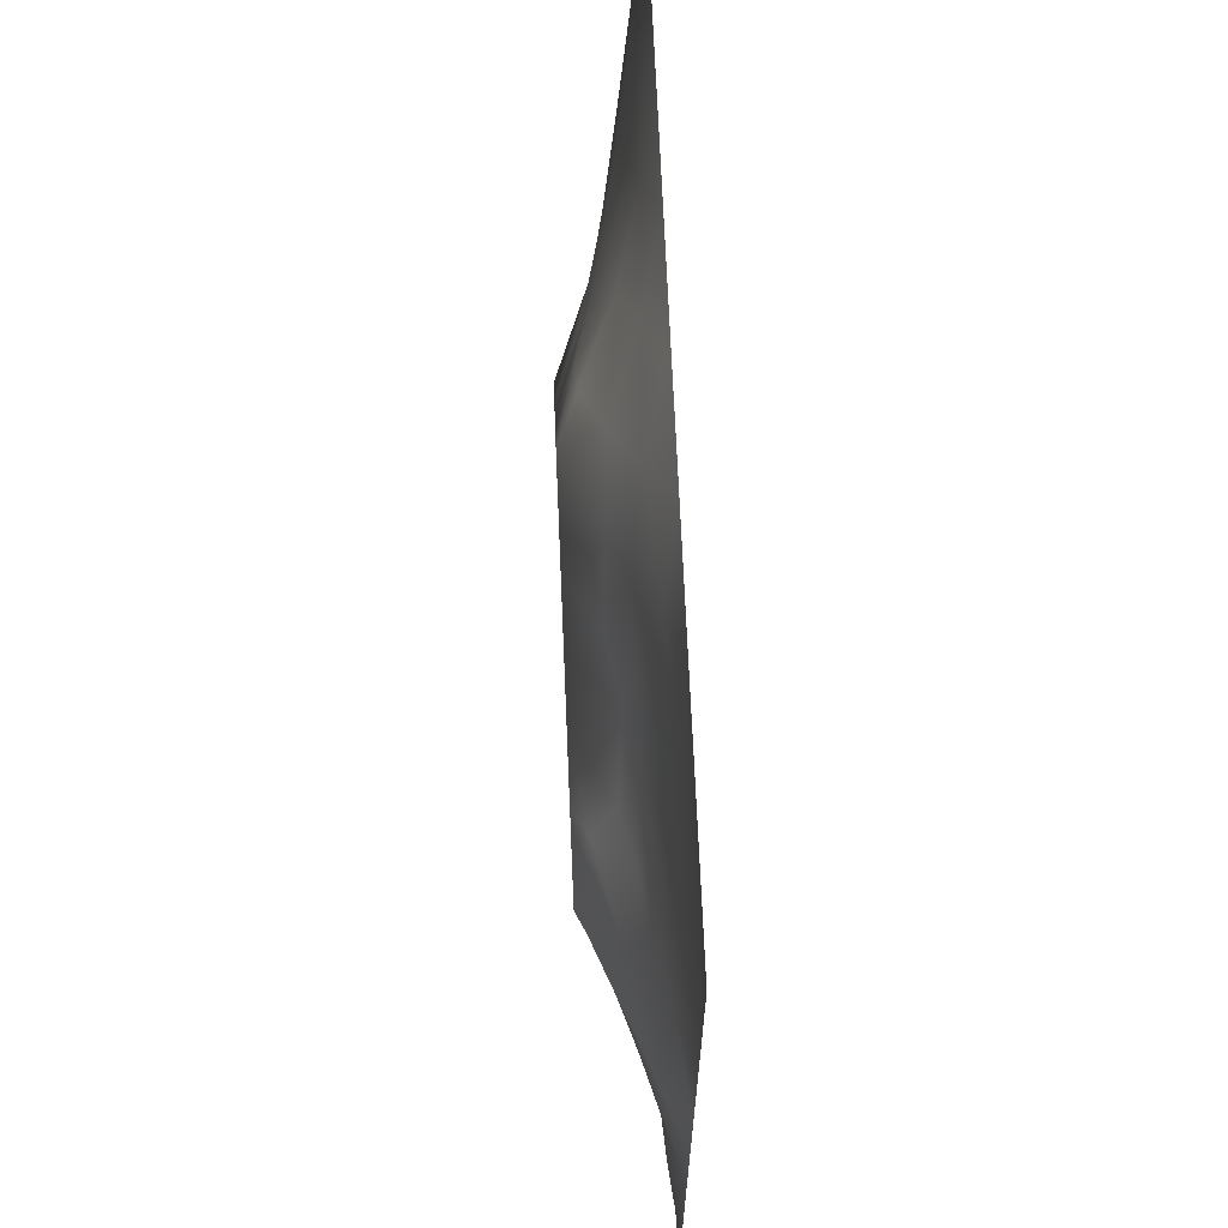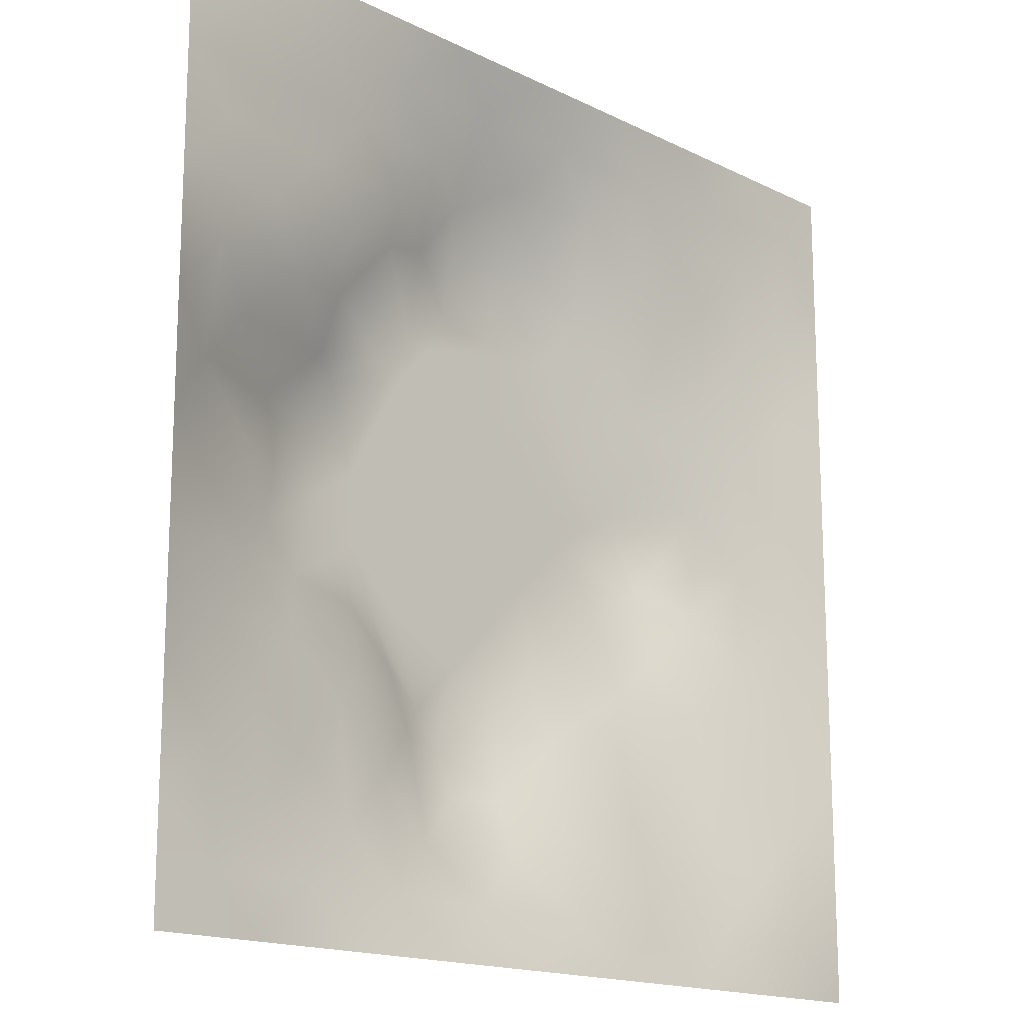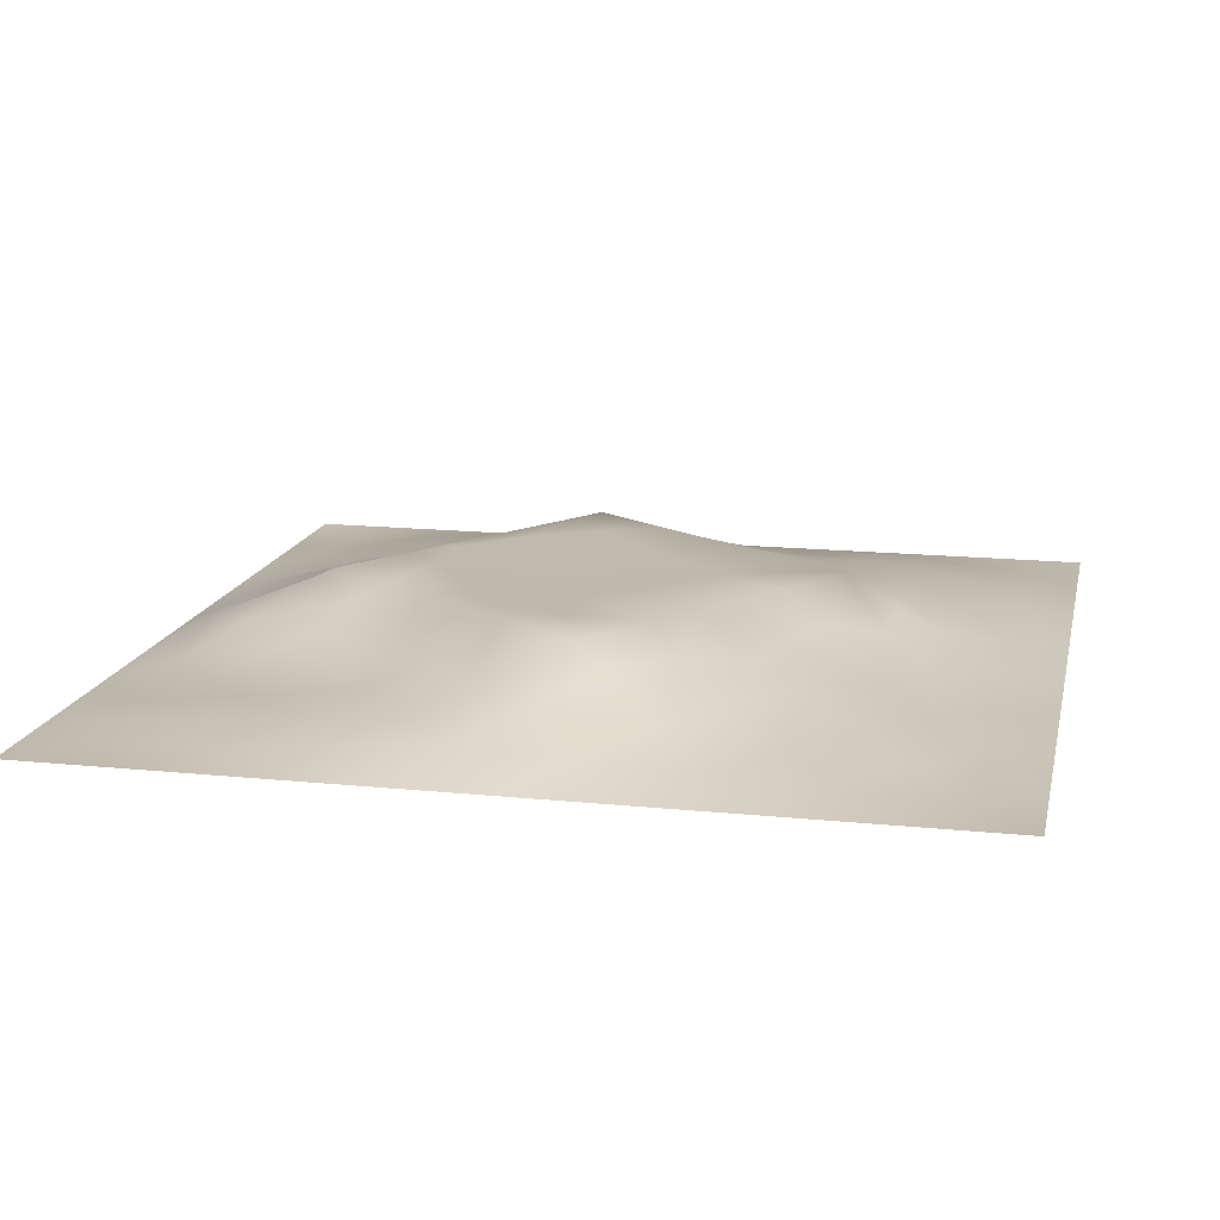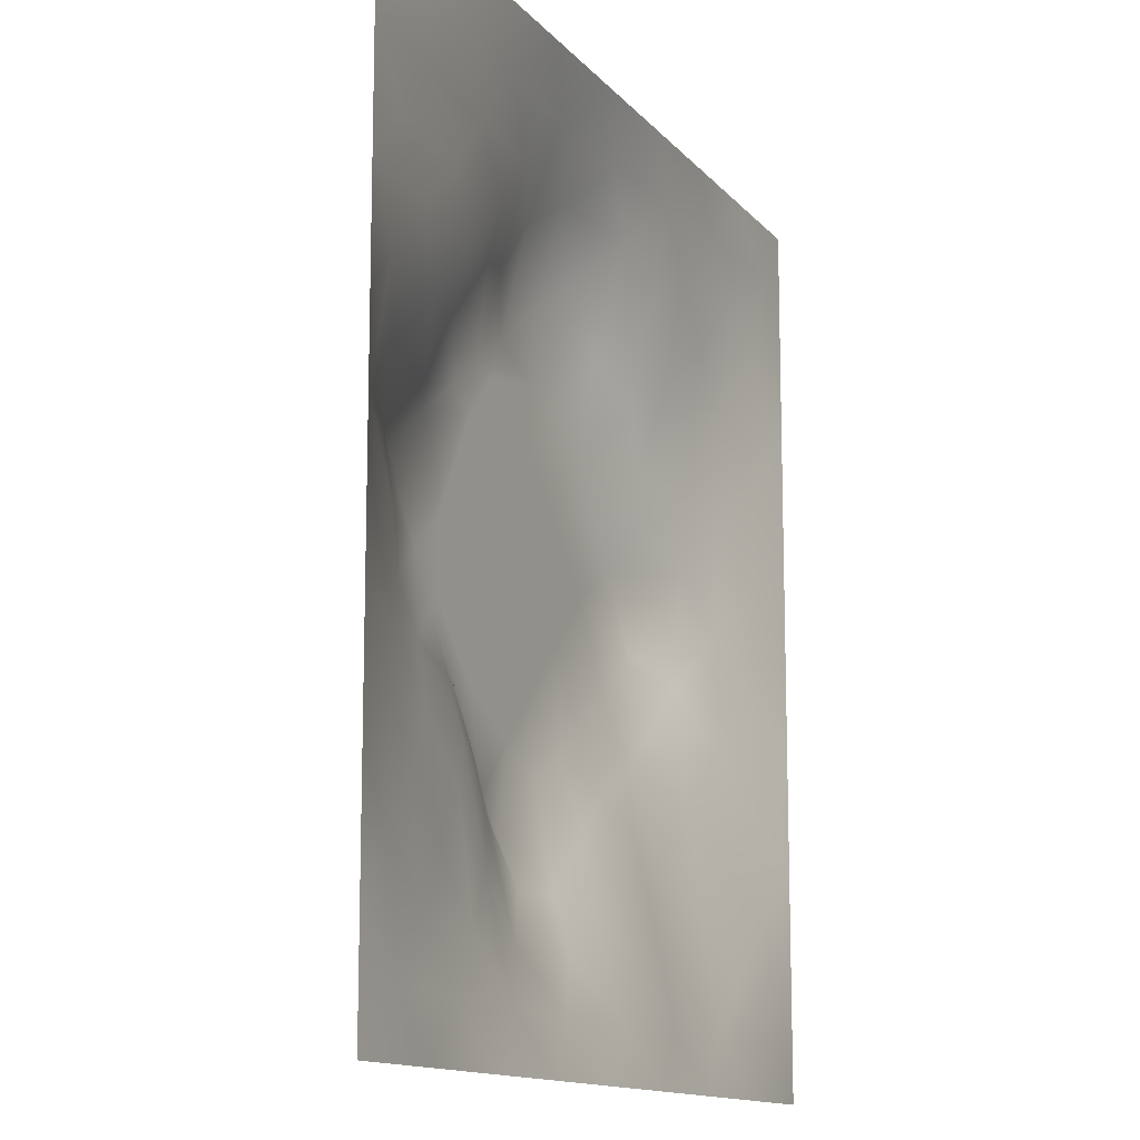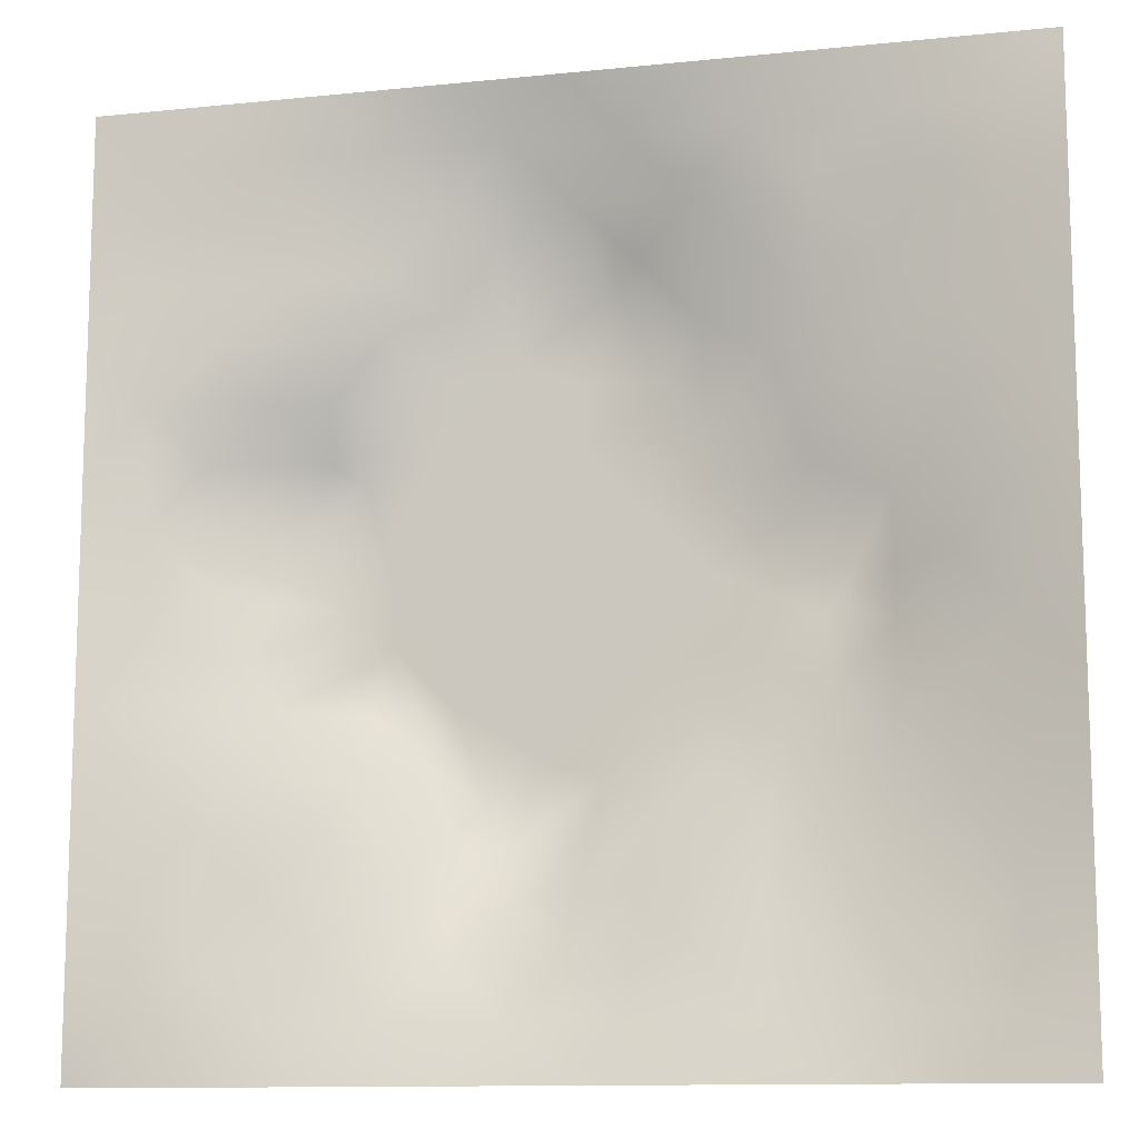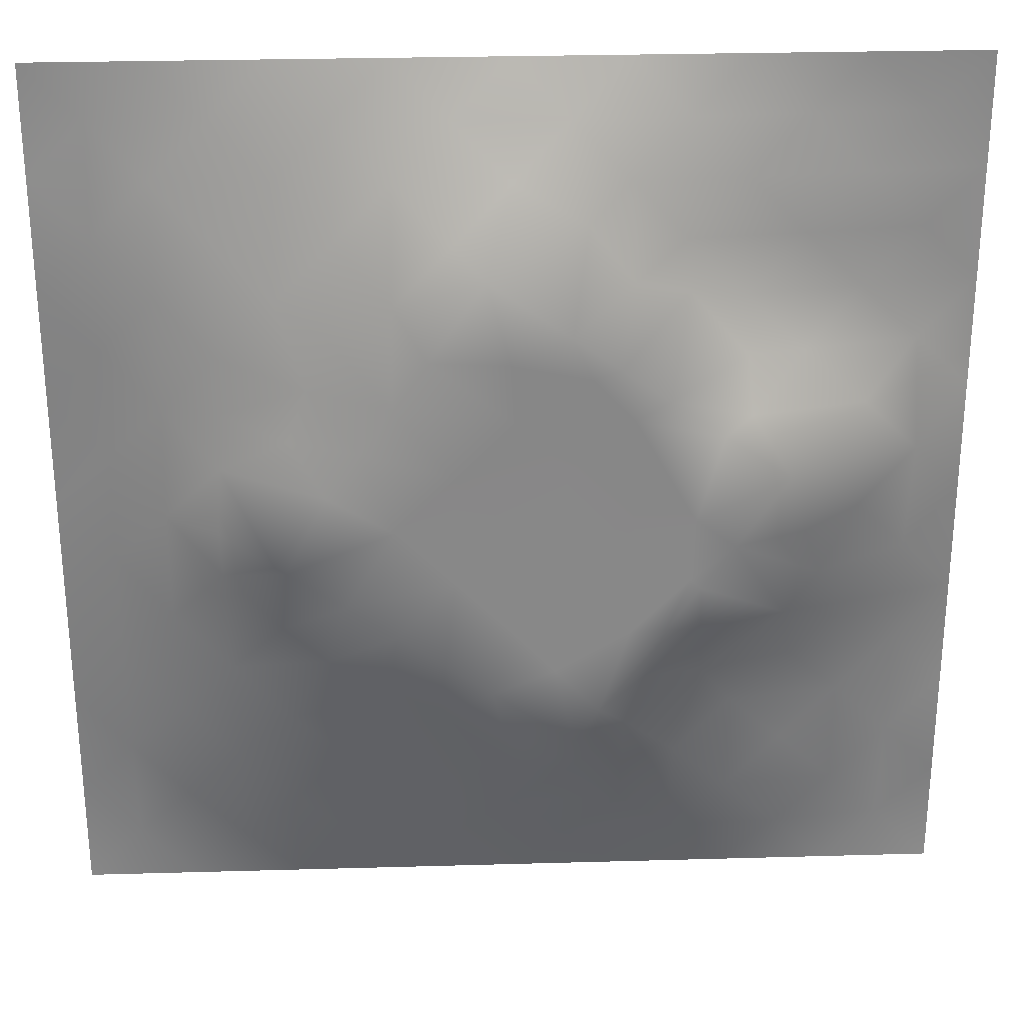
<metadata>
{"format":"obj","ext":"obj","renderer":"f3d","projection":"perspective","resolution":1024,"background":"white","views":[{"elev":66.9,"azim":87.6,"up":"+Y"},{"elev":-16.2,"azim":134.4,"up":"+Y"},{"elev":15.4,"azim":-167.8,"up":"+Z"},{"elev":-13.0,"azim":114.2,"up":"+Y"},{"elev":-11.7,"azim":-166.1,"up":"+Y"},{"elev":27.6,"azim":-2.5,"up":"+Y"}]}
</metadata>
<code>
v -0 0 -0
v 1 0 -0
v -0 1 0
v 1 1 0
v 0.5006 0.5006 0.09028
v -0 0.5 0
v 0.5 1 0
v 1 0.5 0
v 0.5 -0 0
v 0.25 0.7507 0.04272
v 0.7485 0.7473 0.03187
v 0.248 0.2485 0.05175
v 0.7488 0.2503 0.03908
v 0.75 0 0
v 0.25 0 0
v 1 0.75 0
v 1 0.25 0
v 0.25 1 0
v 0.75 1 0
v 0 0.25 0
v 0 0.75 -0
v 0.3652 0.2201 0.0491
v 0.6289 0.773 0.0578
v 0.709 0.3628 0.07187
v 0.3719 0.3704 0.09044
v 0.8773 0.3752 0.03695
v 0.6253 0.1209 0.04188
v 0.6285 0.3719 0.09028
v 0.8747 0.1251 0.01152
v 0.3751 0.1252 0.02701
v 0.1245 0.1245 0.01559
v 0.7513 0.686 0.0508
v 0.8802 0.6257 0.04419
v 0.629 0.629 0.09028
v 0.8744 0.8742 0.009029
v 0.3753 0.8776 0.03679
v 0.2601 0.6003 0.06621
v 0.1248 0.8753 0.01408
v 0.1246 0.6248 0.0289
v 0.6247 0.8772 0.03606
v 0.1229 0.3749 0.03571
v 0.2495 0.1236 0.02958
v 0.874 0.7481 0.01336
v 0.8743 0.2506 0.01885
v 0.2506 0.8751 0.02073
v 0.7492 0.8745 0.02014
v 0.1233 0.2495 0.03009
v 0.1242 0.7502 0.02563
v 0.3042 0.7158 0.05953
v 0.6973 0.5088 0.09036
v 0.7557 0.6262 0.07446
v 0.8792 0.5013 0.04577
v 0.3723 0.6466 0.09044
v 0.3741 0.755 0.07152
v 0 0.375 0
v 0.4998 0.8809 0.04983
v 0.5005 0.6292 0.09029
v 0.2459 0.3742 0.07022
v 0.1226 0.4999 0.03816
v 0.3718 0.5005 0.09029
v 0.6256 0.2456 0.07276
v 0.4998 0.1214 0.04258
v 0.5005 0.372 0.09029
v 0 0.625 0
v 0 0.875 0
v 0 0.125 0
v 0.625 1 0
v 0.875 1 0
v 0.125 1 0
v 0.375 1 0
v 1 0.375 0
v 1 0.125 0
v 1 0.875 0
v 1 0.625 0
v 0.375 0 0
v 0.125 0 0
v 0.875 0 0
v 0.625 0 0
v 0.7495 0.1244 0.02463
v 0.6292 0.5007 0.09029
v 0.2995 0.5441 0.09044
v 0.06118 0.3124 0.01811
v 0.183 0.4373 0.06028
v 0.1855 0.312 0.04575
v 0.0618 0.4374 0.01713
v 0.6872 0.938 0.0146
v 0.6856 0.8116 0.03199
v 0.5624 0.9405 0.02463
v 0.0623 0.6874 0.01327
v 0.1866 0.6878 0.04078
v 0.06281 0.5623 0.01316
v 0.1877 0.9379 0.01132
v 0.1873 0.8129 0.02731
v 0.06277 0.9373 -0.000562
v 0.4363 0.5647 0.09029
v 0.8393 0.4239 0.05508
v 0.4364 0.8205 0.07154
v 0.3133 0.8134 0.03874
v 0.4377 0.9393 0.02118
v 0.9369 0.8117 0.00562
v 0.8113 0.8109 0.01891
v 0.9372 0.9371 -0.000865
v 0.7257 0.6088 0.09043
v 0.5648 0.5649 0.09029
v 0.4102 0.7001 0.09043
v 0.8227 0.5647 0.07975
v 0.8133 0.6852 0.03621
v 0.9428 0.5629 0.03034
v 0.3096 0.2602 0.0579
v 0.5958 0.2718 0.09043
v 0.4362 0.4365 0.09029
v 0.1875 0.06223 0.01076
v 0.06272 0.06271 -0.000201
v 0.1864 0.1865 0.03259
v 0.3125 0.06252 0.01295
v 0.3119 0.1873 0.03947
v 0.4376 0.06271 0.01407
v 0.8123 0.06231 0.01009
v 0.9371 0.0629 -0.003492
v 0.3167 0.4095 0.09043
v 0.5647 0.4362 0.09029
v 0.254 0.4537 0.09053
v 0.563 0.1805 0.06872
v 0.6866 0.186 0.04217
v 0.5624 0.06147 0.01894
v 0.9373 0.3129 0.01214
v 0.8131 0.3127 0.04106
v 0.9391 0.4379 0.0212
v 0.3129 0.9379 0.01372
v 0.186 0.6251 0.04662
v 0.8116 0.1877 0.02252
v 0.8032 0.3727 0.05362
v 0.6872 0.06202 0.01438
v 0.693 0.4366 0.09032
v 0.9376 0.1877 0.01098
v 0.4377 0.1855 0.05108
v 0.06207 0.1874 0.01137
v 0.4972 0.6957 0.09038
v 0.9379 0.6868 0.01276
v 0.6682 0.3741 0.09043
v 0.0621 0.8126 0.0113
v 0.8119 0.9366 0.003396
v 0.1849 0.5624 0.05285
v 0.7409 0.4765 0.09044
v 0.7048 0.4257 0.09044
v 0.5677 0.2313 0.09044
v 0.2413 0.4622 0.09044
v 0.7987 0.5578 0.09044
v 0.4722 0.7887 0.09044
v 0.6659 0.6511 0.09043
v 0.58 0.8349 0.05379
v 0.294 0.3309 0.07074
v 0.3363 0.596 0.09044
v 0.7125 0.3009 0.05394
v 0.1809 0.4886 0.06042
v 0.5837 0.6777 0.09036
v 0.2809 0.6579 0.06138
v 0.6877 0.7568 0.04429
v 0.4243 0.3332 0.09044
v 0.6138 0.6881 0.09044
v 0.6476 0.3079 0.07802
v 0.3628 0.293 0.06896
v 0.477 0.2958 0.09044
v 0.5619 0.7249 0.09044
v 0.4184 0.255 0.06511
v 0.5004 0.183 0.06144
v 0.8191 0.4827 0.06811
v 0.5458 0.3236 0.09036
f 1 113 66
f 31 137 113
f 132 127 26
f 112 31 113
f 167 148 144
f 106 33 51
f 79 124 133
f 84 41 47
f 137 66 113
f 75 115 15
f 12 152 84
f 153 81 60
f 25 120 152
f 76 113 1
f 76 112 113
f 15 112 76
f 136 166 165
f 30 115 117
f 107 51 33
f 75 117 115
f 37 143 81
f 93 10 45
f 51 150 103
f 136 22 30
f 107 43 11
f 54 98 49
f 163 165 166
f 58 84 152
f 63 168 121
f 60 120 111
f 30 116 115
f 159 63 111
f 147 83 122
f 104 80 34
f 10 49 98
f 160 164 156
f 58 83 84
f 146 163 166
f 86 40 46
f 96 167 144
f 77 2 119
f 77 119 118
f 116 12 42
f 58 152 120
f 168 63 163
f 119 29 118
f 27 133 124
f 125 27 62
f 135 72 17
f 11 87 158
f 95 53 153
f 60 122 120
f 153 53 157
f 11 32 107
f 105 53 57
f 150 160 34
f 32 158 150
f 60 95 153
f 40 151 23
f 28 121 168
f 82 47 41
f 154 24 161
f 82 137 47
f 52 106 167
f 114 42 12
f 62 117 125
f 20 137 82
f 38 92 94
f 20 66 137
f 55 20 82
f 69 94 92
f 43 100 101
f 8 108 128
f 141 48 38
f 50 80 134
f 65 141 94
f 126 71 26
f 38 94 141
f 92 18 69
f 45 98 129
f 159 25 162
f 46 35 142
f 29 119 135
f 23 151 164
f 158 23 160
f 35 46 101
f 140 161 24
f 131 29 44
f 85 41 59
f 78 125 9
f 70 129 99
f 83 59 41
f 129 70 18
f 36 99 129
f 93 38 48
f 38 45 92
f 52 128 108
f 65 94 3
f 72 135 119
f 94 69 3
f 39 90 48
f 21 141 65
f 18 92 129
f 6 91 64
f 163 159 165
f 93 45 38
f 89 39 48
f 124 61 27
f 45 129 92
f 9 125 117
f 64 89 21
f 55 82 85
f 6 85 91
f 59 91 85
f 41 85 82
f 6 55 85
f 110 146 61
f 59 39 91
f 149 151 56
f 143 39 59
f 118 29 79
f 115 42 15
f 145 144 134
f 33 106 108
f 119 2 72
f 49 157 53
f 11 158 32
f 152 162 25
f 97 36 54
f 21 89 141
f 24 145 140
f 51 32 150
f 79 133 118
f 118 133 14
f 123 27 61
f 123 61 146
f 149 164 151
f 48 141 89
f 78 133 125
f 62 27 123
f 162 165 159
f 110 168 146
f 81 153 37
f 156 34 160
f 5 95 111
f 10 93 90
f 130 143 37
f 157 37 153
f 27 125 133
f 121 5 111
f 160 150 158
f 122 58 120
f 17 126 135
f 52 108 106
f 42 115 116
f 60 111 95
f 28 134 80
f 104 95 5
f 28 140 134
f 26 128 96
f 57 95 104
f 144 145 132
f 131 44 13
f 127 13 44
f 98 54 36
f 148 167 106
f 24 154 132
f 9 117 75
f 48 90 93
f 100 43 16
f 130 90 39
f 95 57 53
f 99 36 56
f 80 104 5
f 96 144 132
f 126 17 71
f 109 12 116
f 25 159 111
f 52 96 128
f 103 150 34
f 139 16 43
f 37 157 130
f 87 46 40
f 58 122 83
f 26 96 132
f 159 163 63
f 120 25 111
f 12 109 152
f 14 133 78
f 156 164 138
f 13 154 124
f 44 135 126
f 168 110 28
f 34 156 104
f 57 104 156
f 121 80 5
f 63 121 111
f 121 28 80
f 77 118 14
f 101 11 43
f 147 122 81
f 131 79 29
f 140 145 134
f 49 10 157
f 124 79 13
f 139 33 108
f 134 144 50
f 131 13 79
f 26 127 126
f 40 88 151
f 147 155 83
f 103 34 50
f 140 28 110
f 61 124 154
f 127 132 154
f 97 56 36
f 86 46 142
f 128 26 71
f 149 138 164
f 74 139 108
f 43 107 139
f 137 31 47
f 114 47 31
f 88 40 86
f 33 139 107
f 49 53 54
f 68 142 102
f 88 99 56
f 142 35 102
f 41 84 83
f 122 60 81
f 19 86 142
f 56 151 88
f 44 126 127
f 36 129 98
f 42 114 112
f 138 149 105
f 103 148 51
f 155 59 83
f 35 101 100
f 80 50 34
f 64 91 89
f 87 40 23
f 67 88 86
f 7 99 88
f 7 70 99
f 67 7 88
f 19 67 86
f 68 19 142
f 105 54 53
f 4 68 102
f 73 4 102
f 16 73 100
f 74 16 139
f 8 74 108
f 39 89 91
f 116 22 109
f 147 81 143
f 57 138 105
f 135 44 29
f 100 73 35
f 23 158 87
f 128 71 8
f 90 130 157
f 32 51 107
f 138 57 156
f 106 51 148
f 31 112 114
f 112 15 42
f 59 155 143
f 98 45 10
f 84 114 12
f 155 147 143
f 114 84 47
f 97 149 56
f 154 13 127
f 90 157 10
f 143 130 39
f 145 24 132
f 164 160 23
f 116 30 22
f 167 96 52
f 161 61 154
f 22 165 162
f 61 161 110
f 161 140 110
f 109 162 152
f 162 109 22
f 163 146 168
f 166 123 146
f 50 148 103
f 148 50 144
f 87 101 46
f 165 22 136
f 123 166 62
f 166 136 62
f 102 35 73
f 101 87 11
f 105 149 54
f 97 54 149
f 62 136 117
f 30 117 136

</code>
